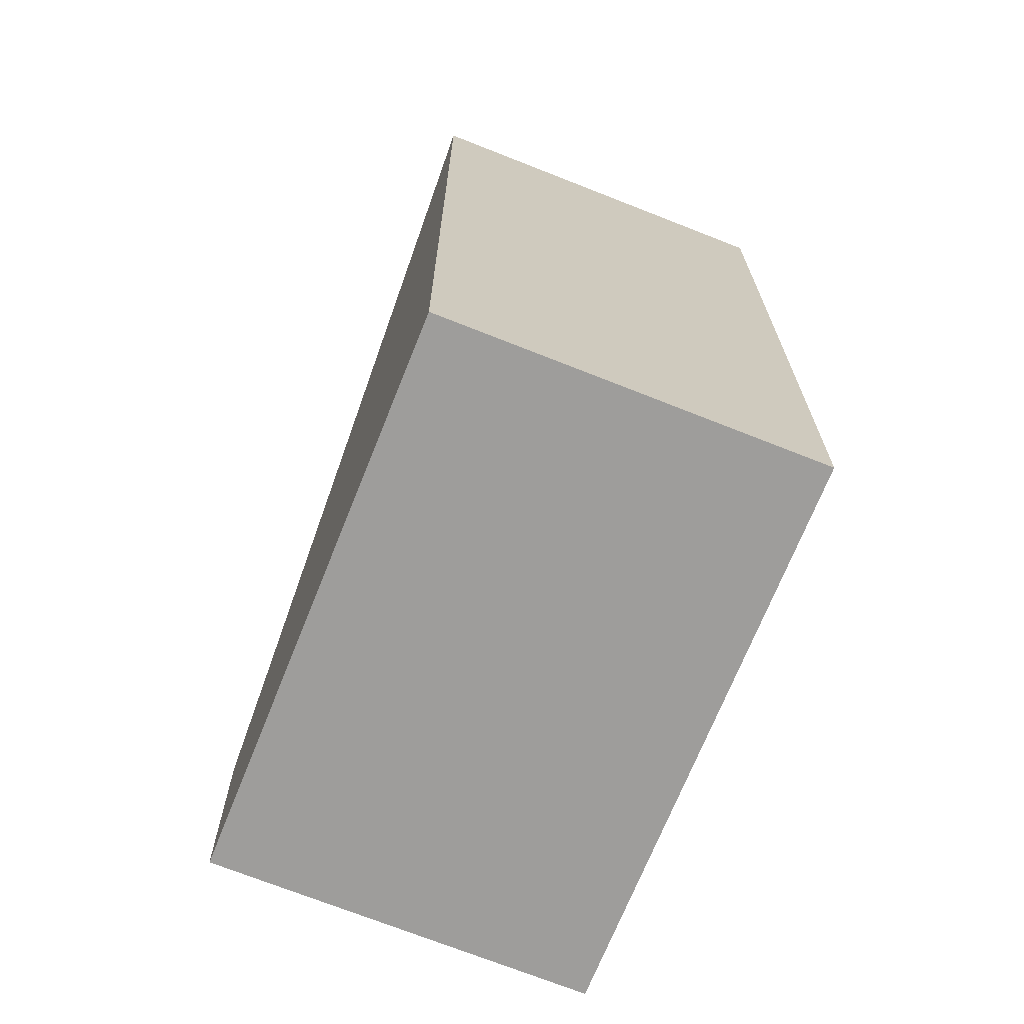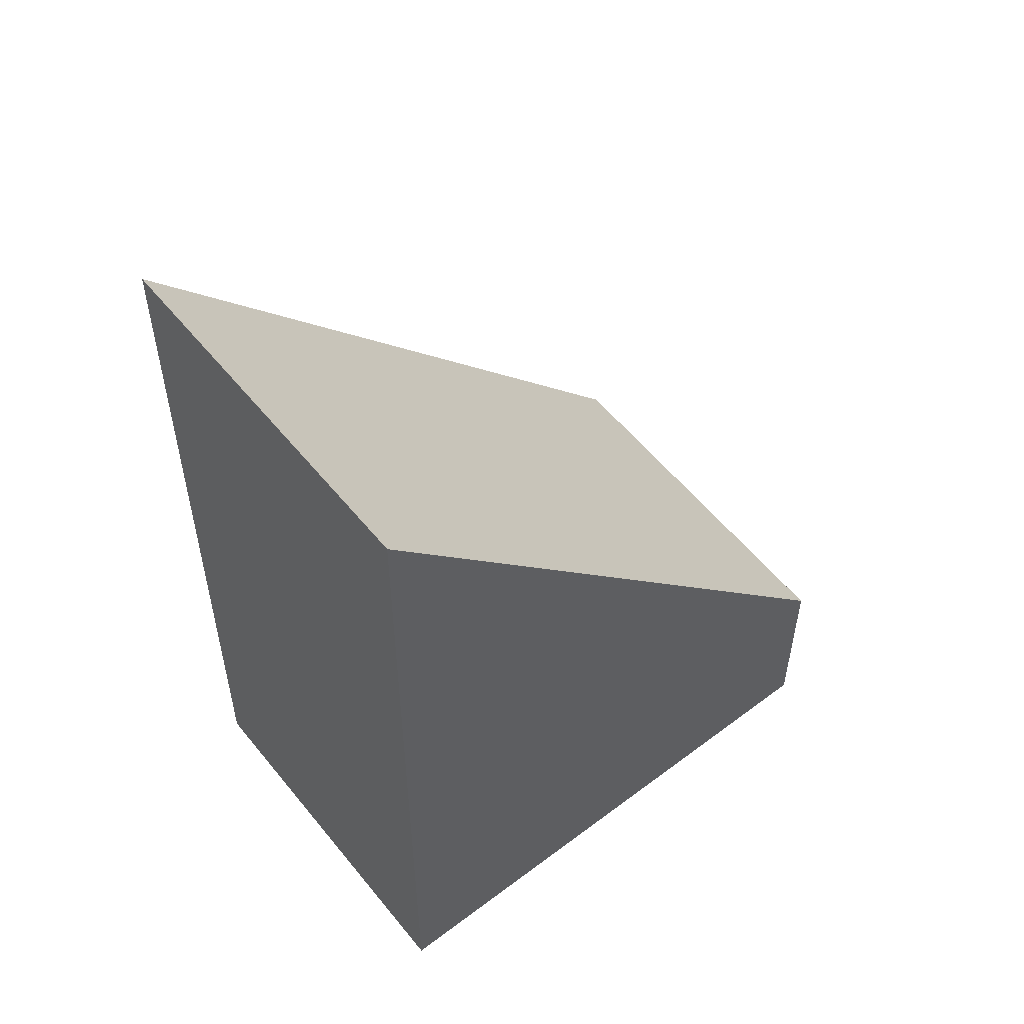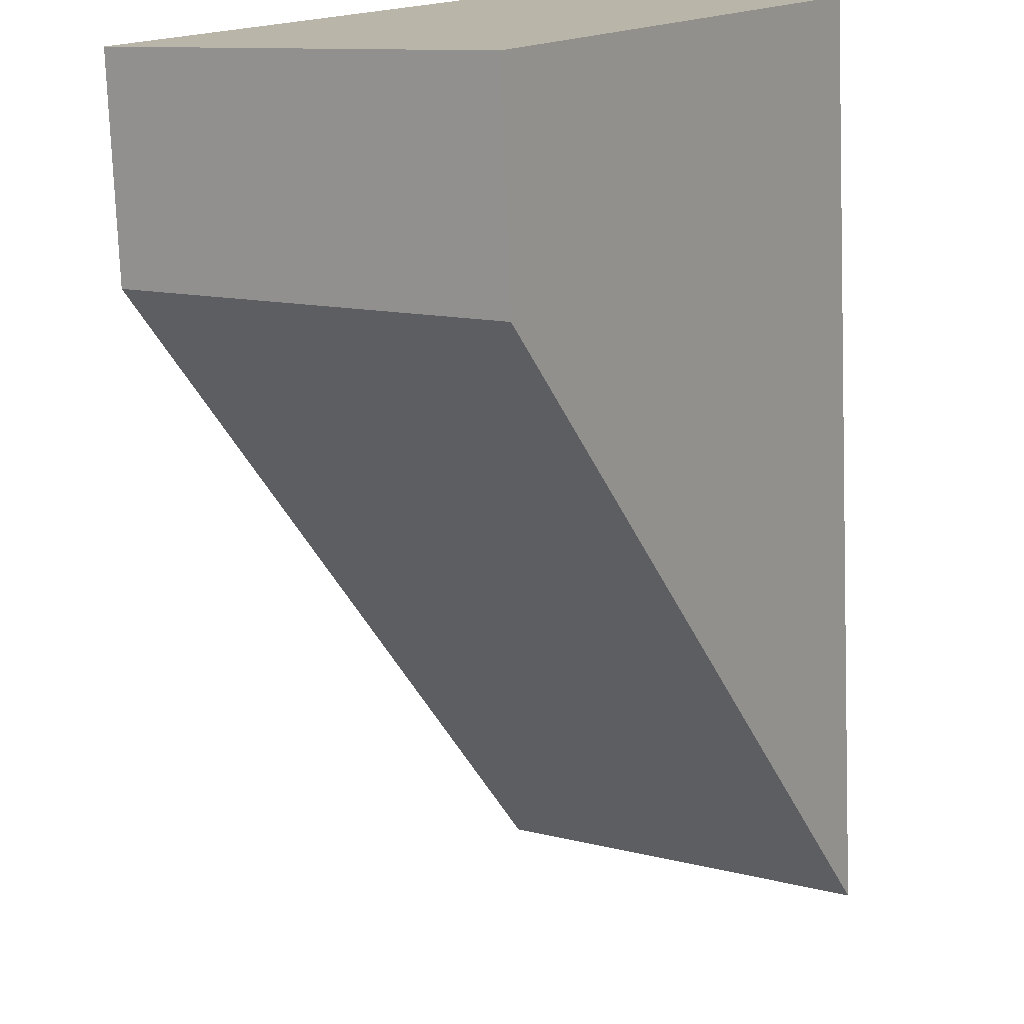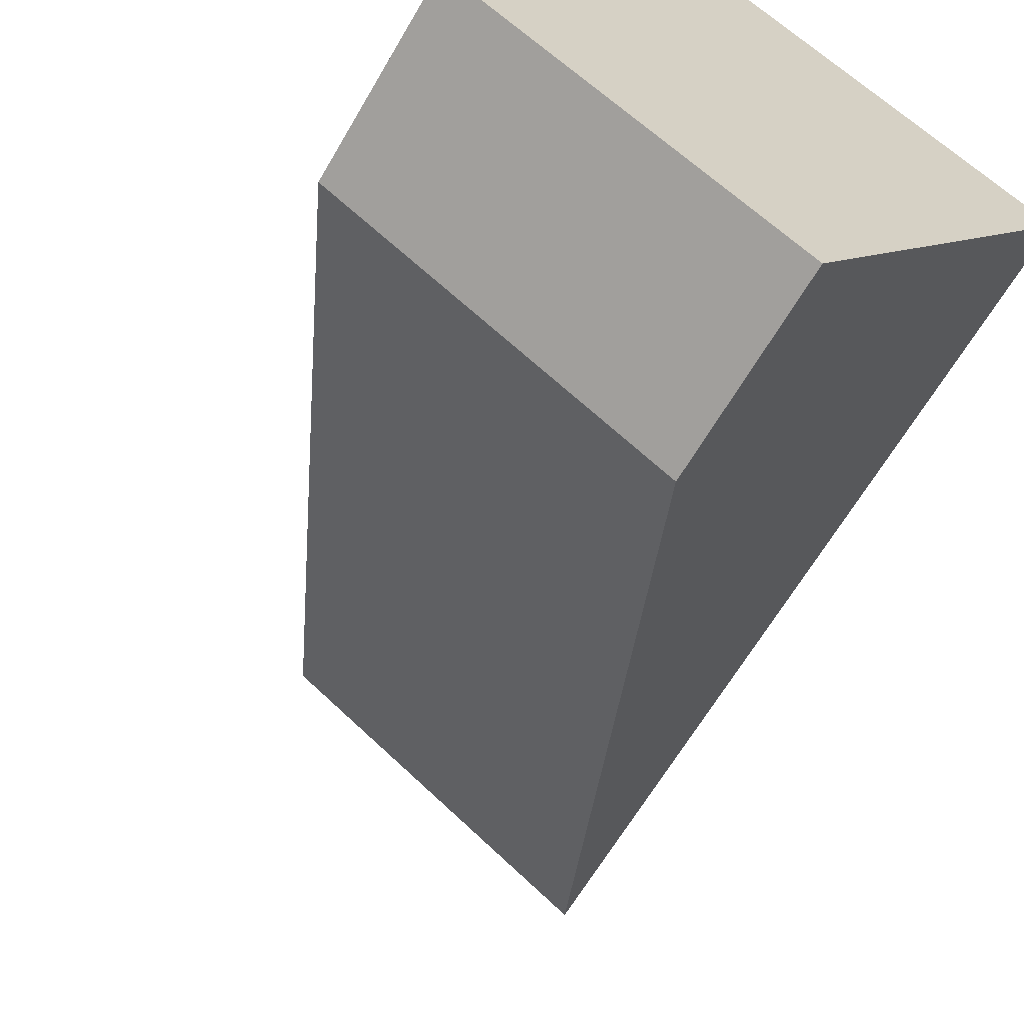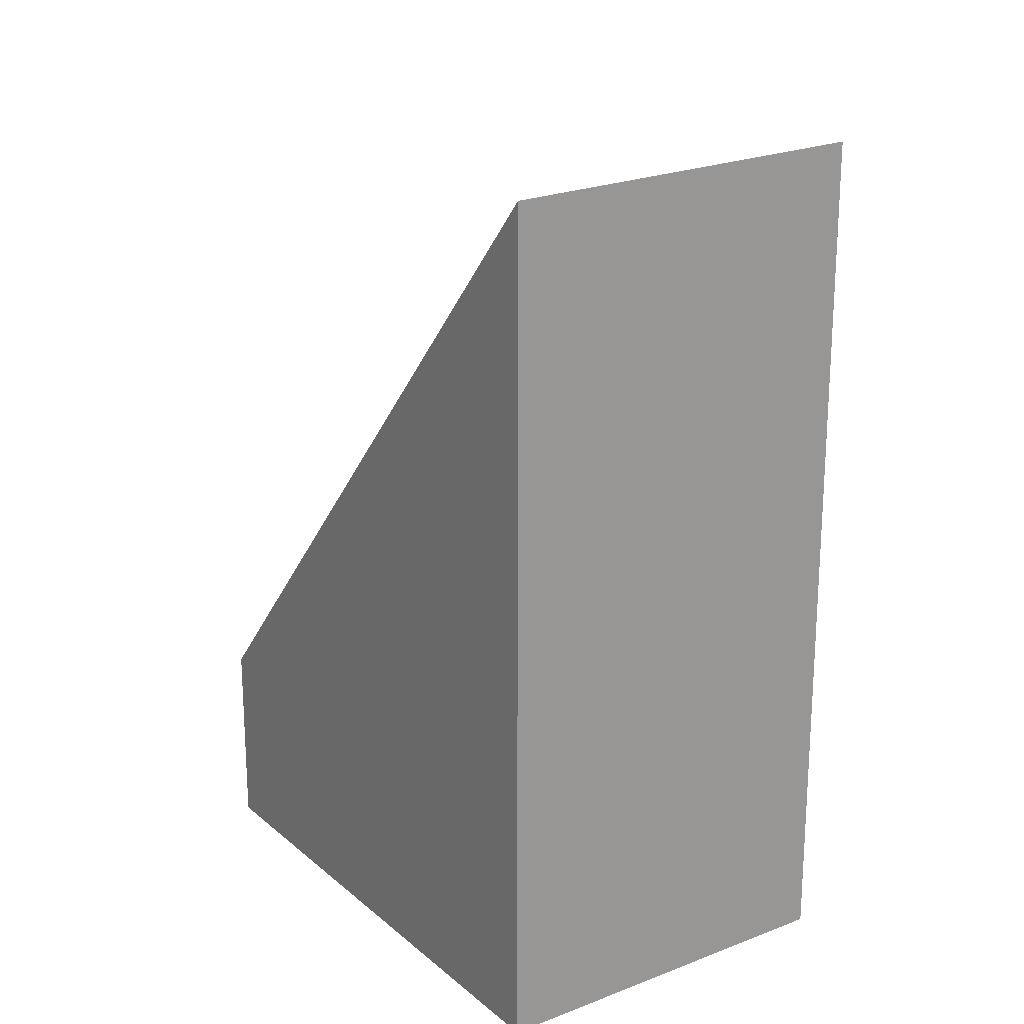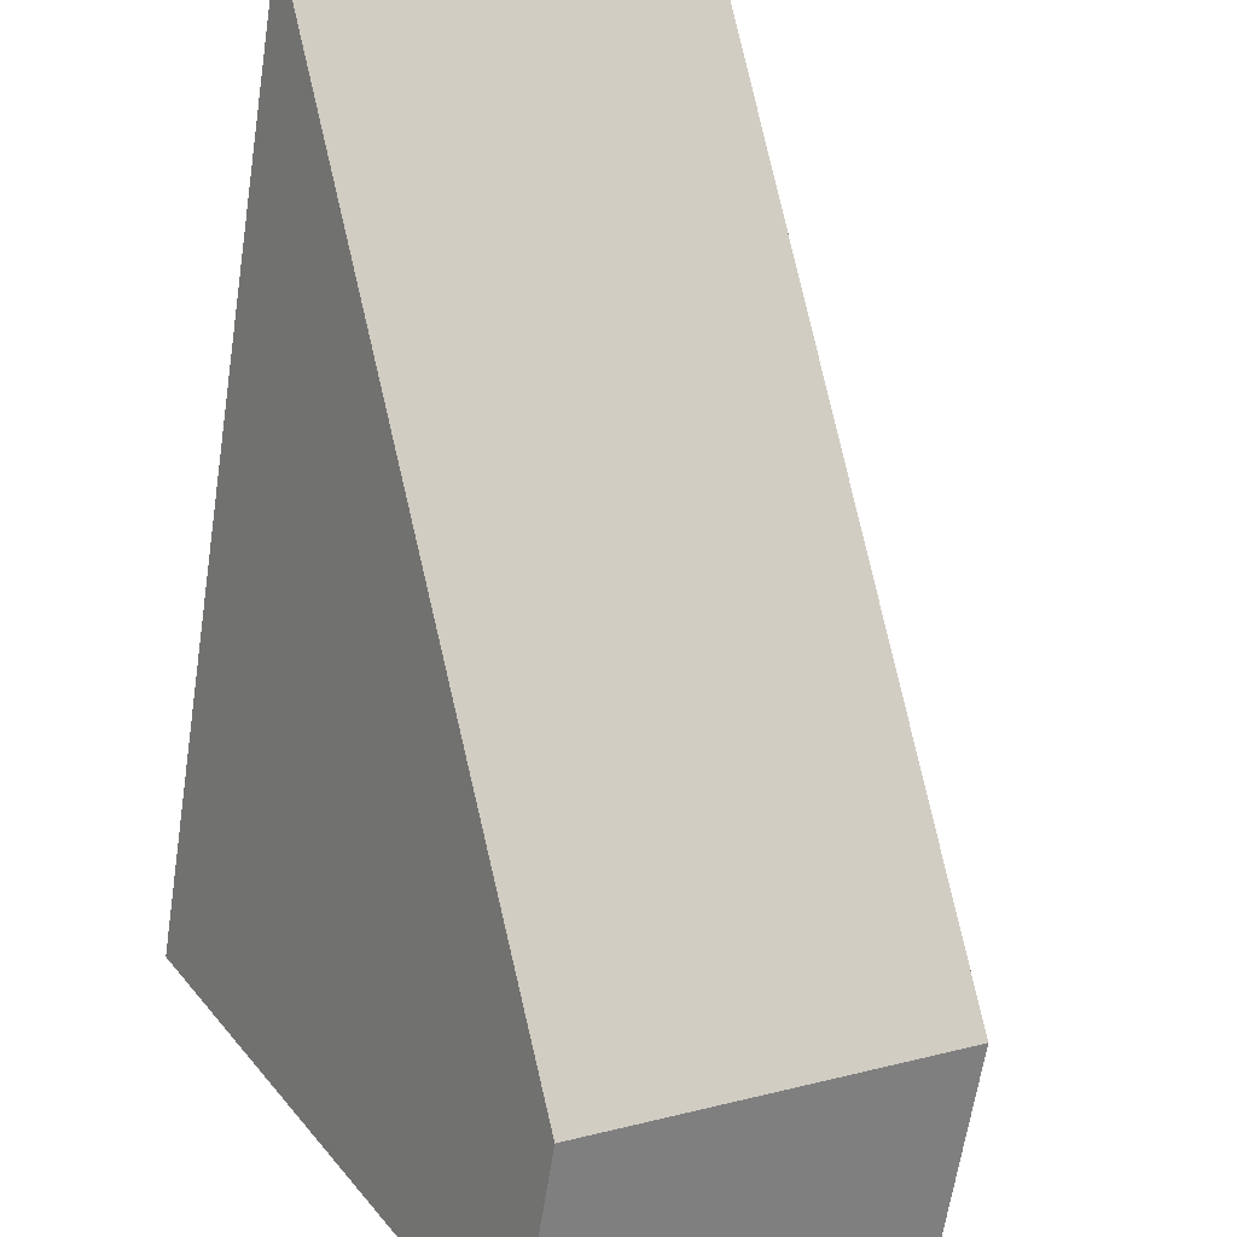
<metadata>
{"format":"obj","ext":"obj","renderer":"f3d","projection":"perspective","resolution":1024,"background":"white","views":[{"elev":-70.6,"azim":-169.6,"up":"+Z"},{"elev":56.4,"azim":-96.1,"up":"+Z"},{"elev":-76.1,"azim":-177.8,"up":"+Y"},{"elev":-63.4,"azim":150.0,"up":"+Y"},{"elev":21.6,"azim":177.5,"up":"+Z"},{"elev":-63.7,"azim":-8.7,"up":"+Y"}]}
</metadata>
<code>
v -2167 -287.9 4.532
v -2165 -290.4 1.039
v -2167 -291.5 1.063
v -2168 -288.9 4.561
v -2165 -290.4 1.039
v -2167 -287.9 4.532
v -2167 -287.9 8.882e-16
v -2165 -290.4 0
v -2167 -291.5 1.063
v -2165 -290.4 1.039
v -2165 -290.4 0
v -2167 -291.5 0
v -2168 -288.9 4.561
v -2167 -291.5 1.063
v -2167 -291.5 0
v -2168 -288.9 0
v -2167 -287.9 4.532
v -2168 -288.9 4.561
v -2168 -288.9 0
v -2167 -287.9 8.882e-16
v -2167 -287.9 0
v -2165 -290.4 0
v -2167 -291.5 0
v -2168 -288.9 0
f 2 3 4 1
f 6 7 8 5
f 10 11 12 9
f 14 15 16 13
f 18 19 20 17
f 22 23 24 21

</code>
